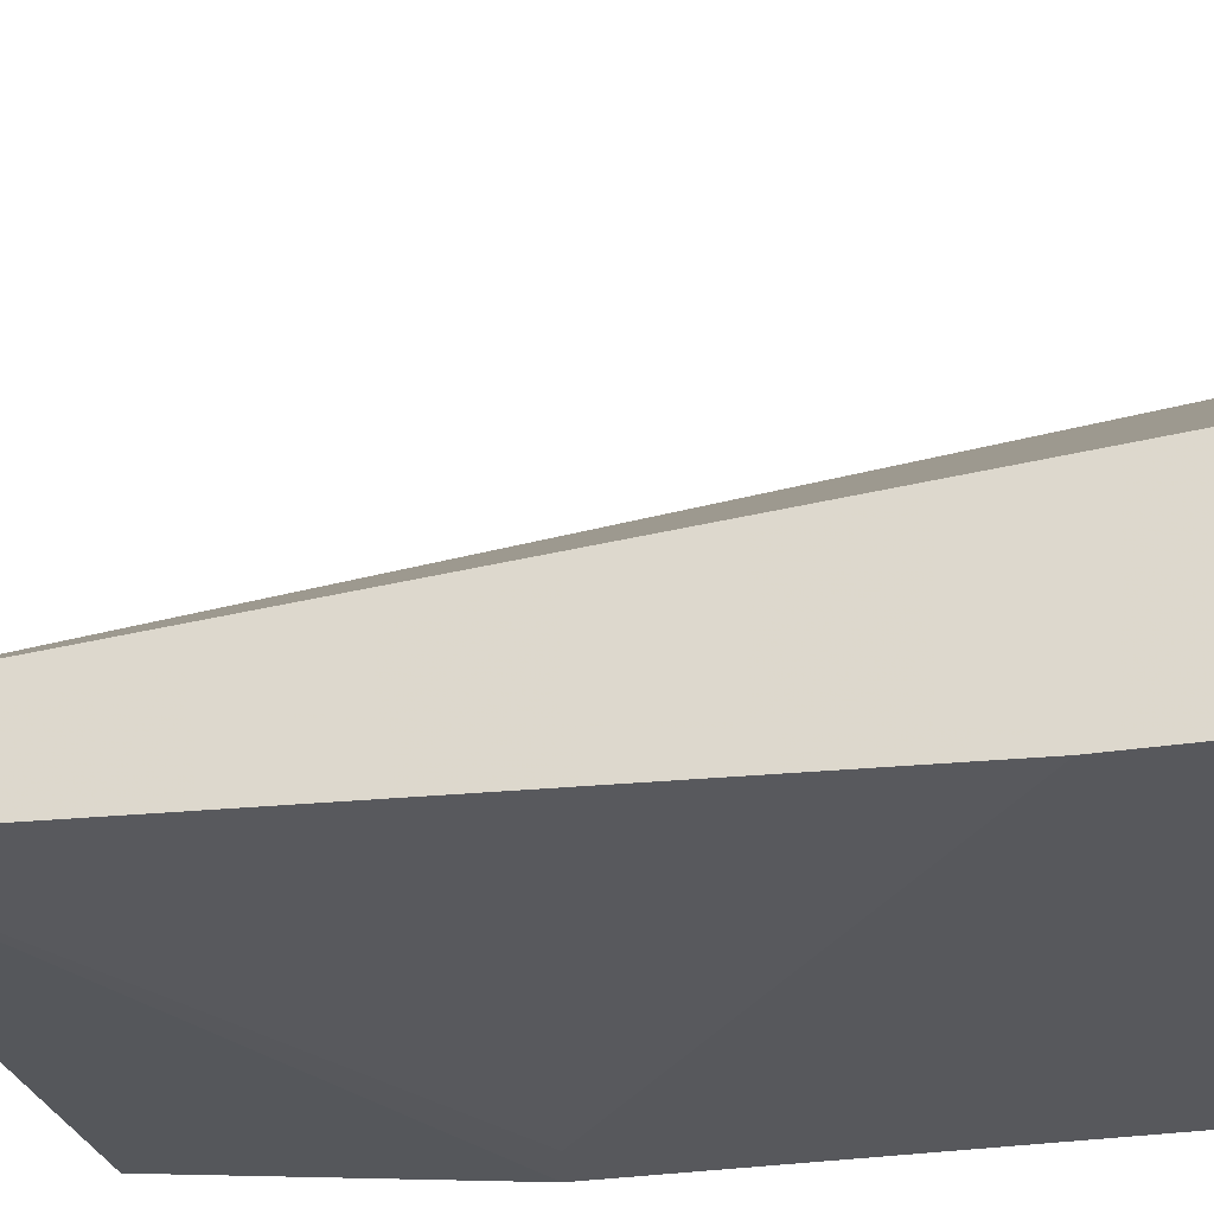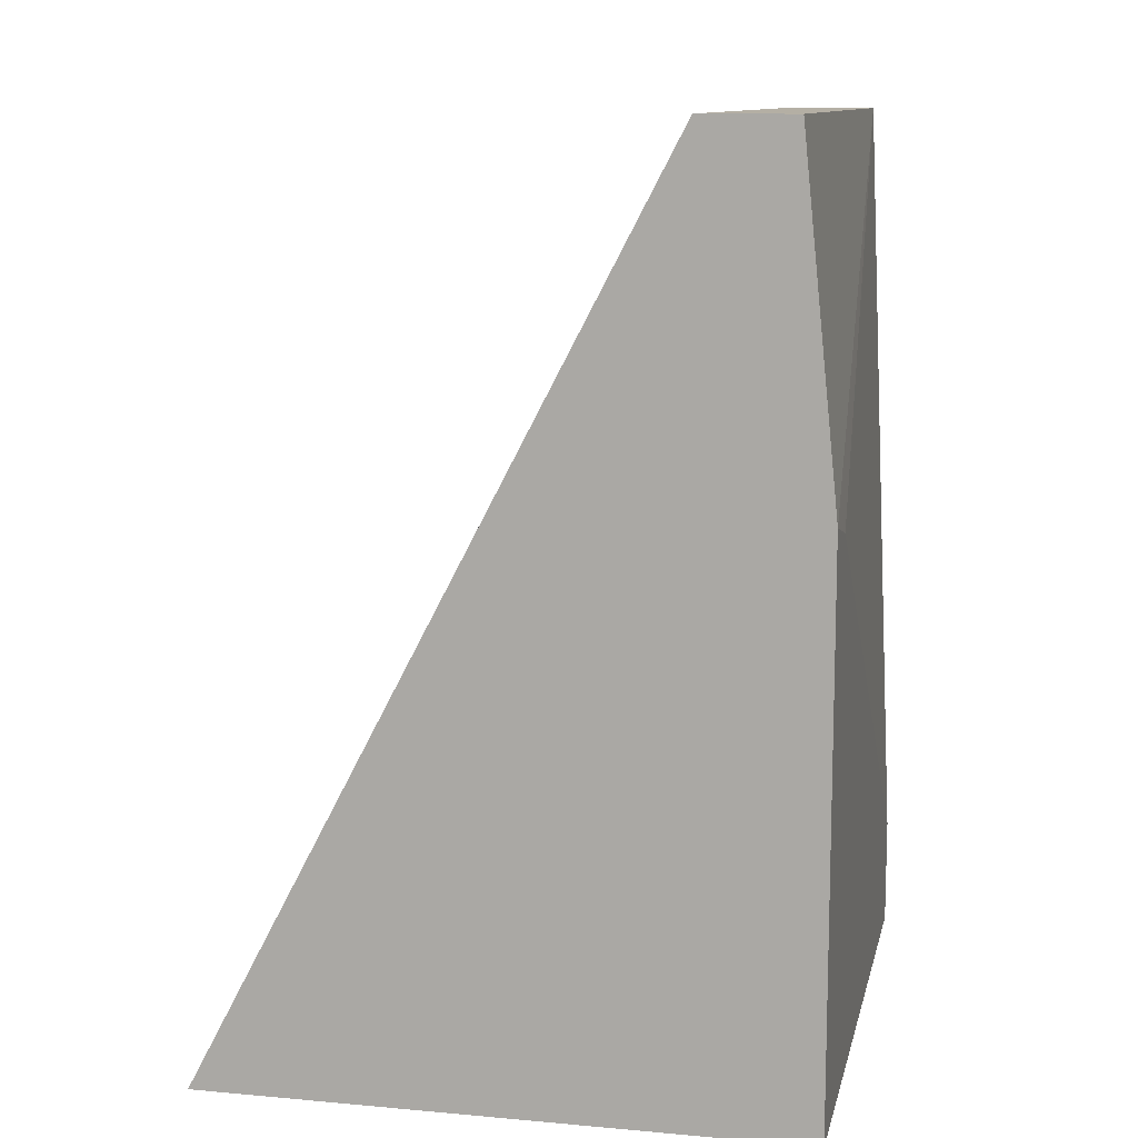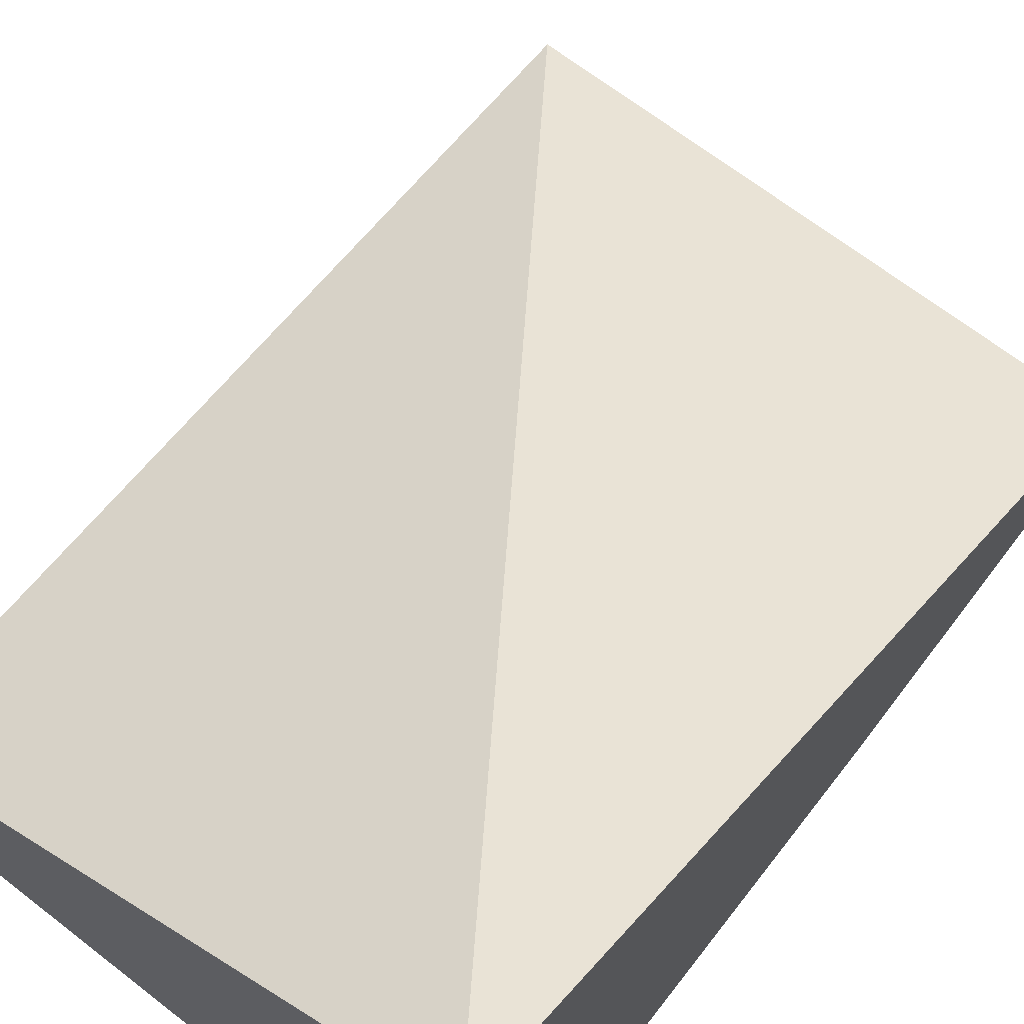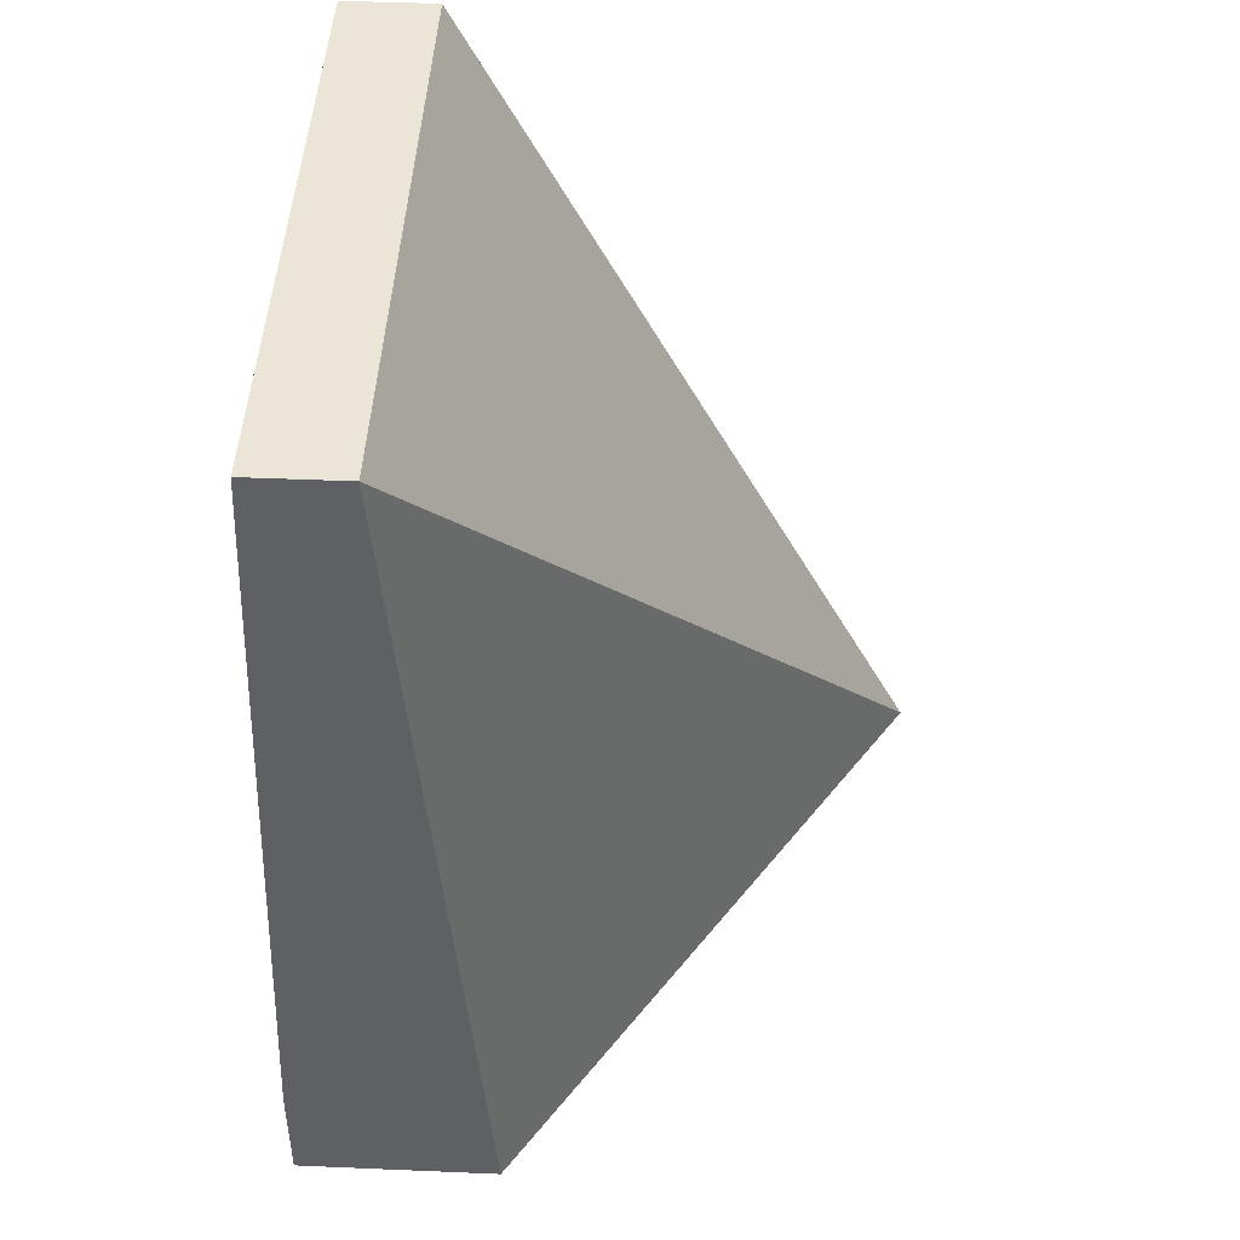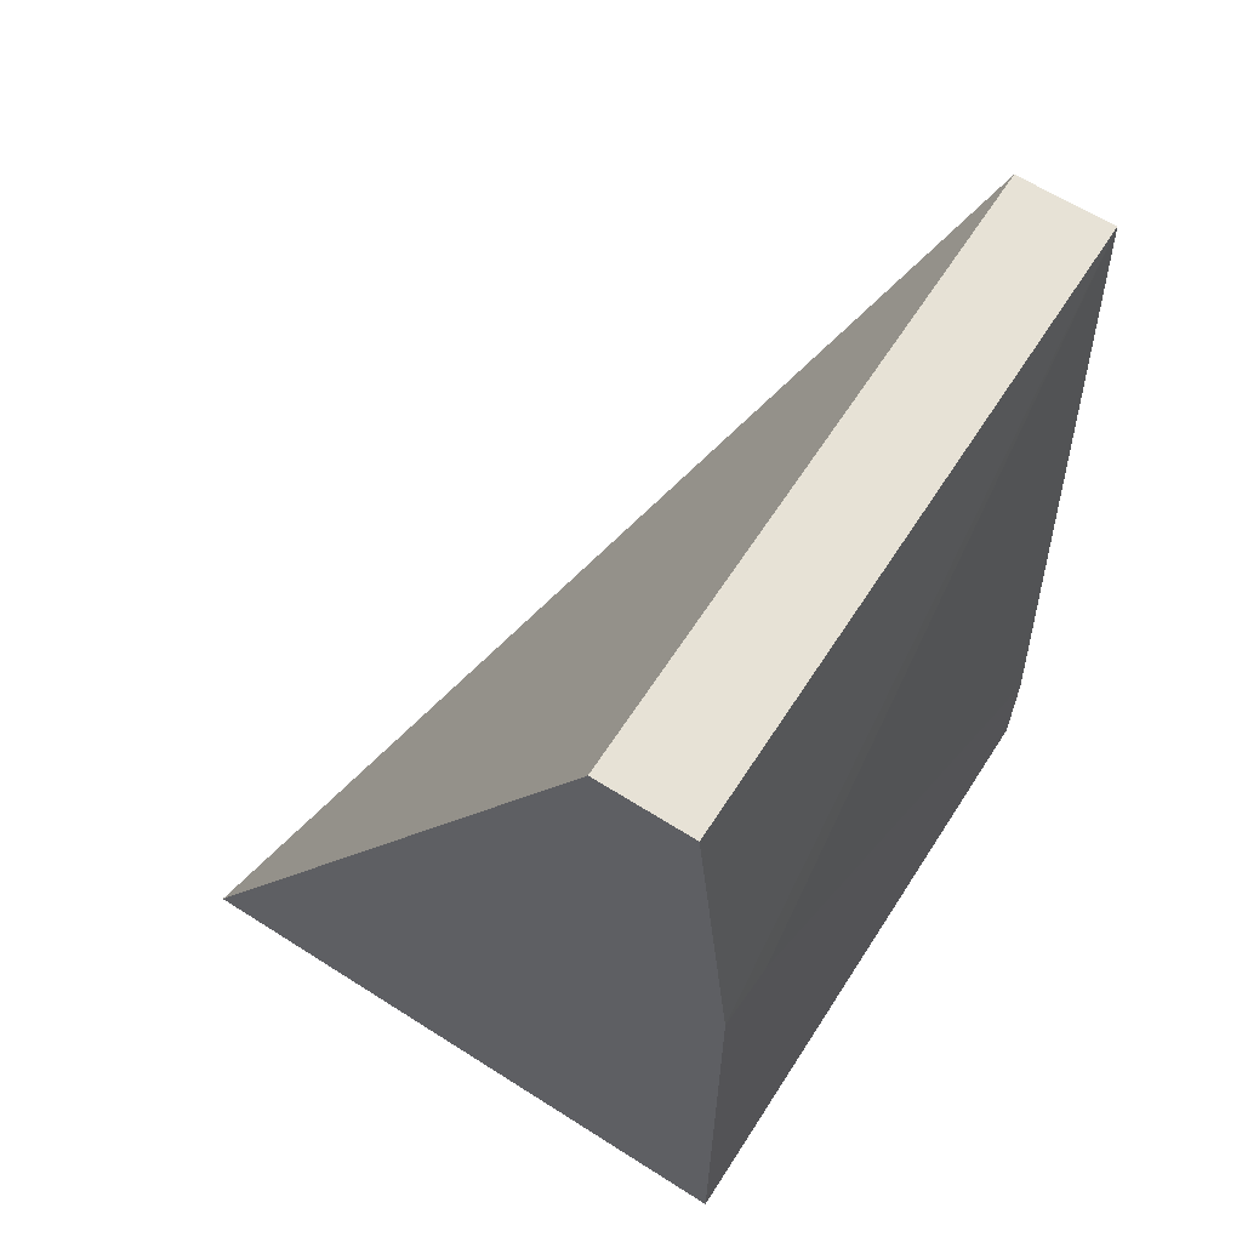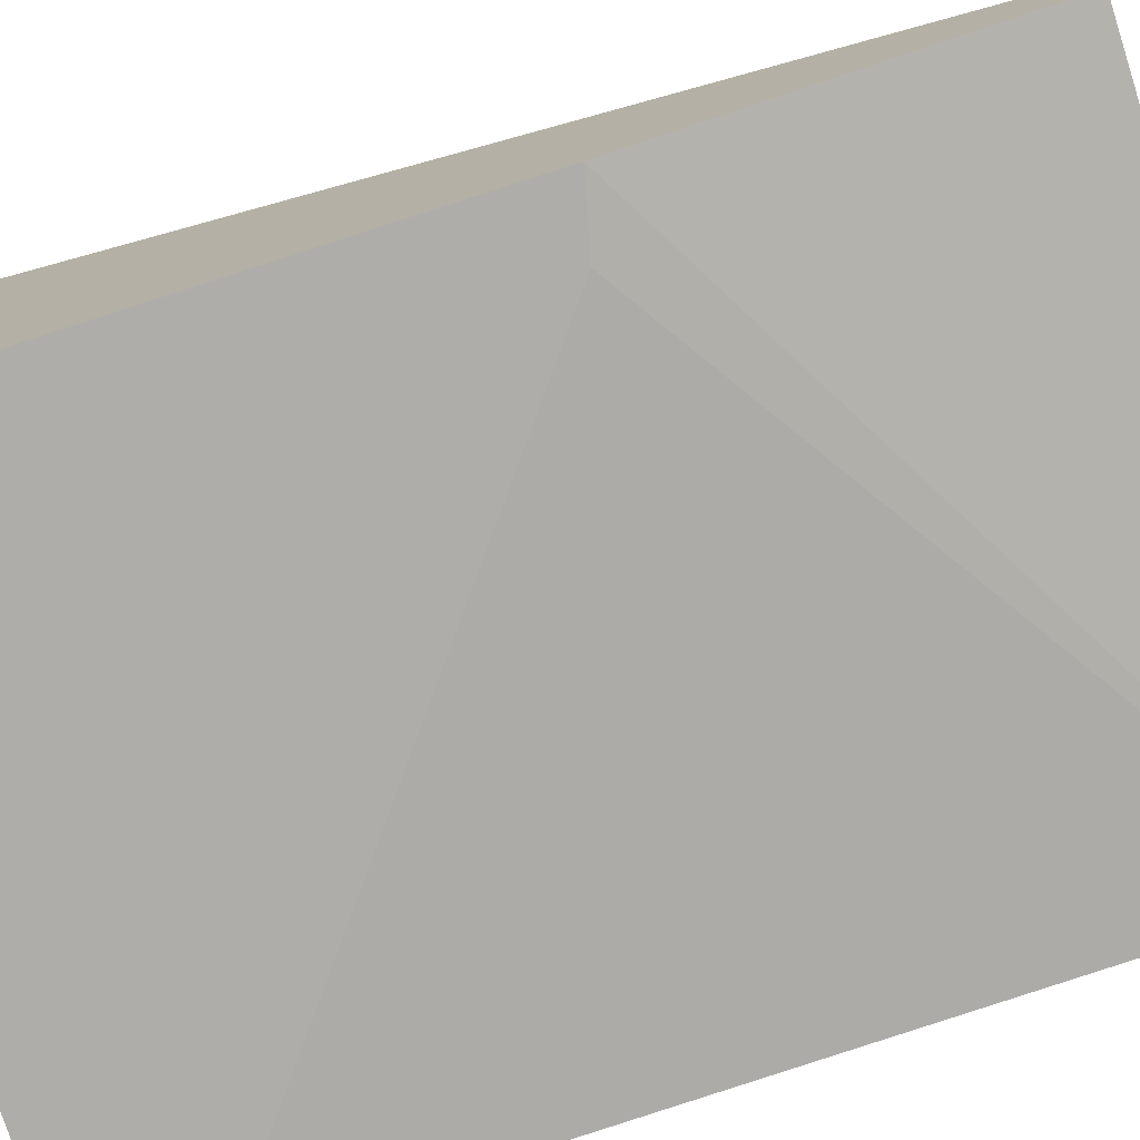
<metadata>
{"format":"obj","ext":"obj","renderer":"f3d","projection":"perspective","resolution":1024,"background":"white","views":[{"elev":-28.5,"azim":103.6,"up":"+Y"},{"elev":11.3,"azim":-77.7,"up":"+Z"},{"elev":67.5,"azim":-142.1,"up":"+Y"},{"elev":45.8,"azim":92.8,"up":"+Z"},{"elev":62.9,"azim":-57.2,"up":"+Z"},{"elev":-77.3,"azim":-72.2,"up":"+Y"}]}
</metadata>
<code>
v -0.0003113 -0.02053 -0.002579
v -0.1377 -0.02053 -0.002579
v -0.0003113 -0.04107 -0.002579
v -0.0003113 -0.004485 -0.2031
v -0.1377 0.08415 -0.2031
v -0.1377 -0.04107 -0.002579
v -0.1377 -0.04891 -0.0788
v -0.1234 -0.04891 -0.08233
v -0.0003113 -0.04891 -0.1785
v -0.0003113 -0.04891 -0.2031
v -0.1377 -0.04891 -0.2031
f 3 6 7
f 7 9 8
f 7 10 9
f 7 11 10
f 4 11 5
f 3 8 9
f 3 7 8
f 2 7 6
f 4 10 11
f 2 5 11
f 1 5 2
f 1 4 5
f 1 10 4
f 1 9 10
f 1 3 9
f 1 6 3
f 1 2 6
f 2 11 7

</code>
